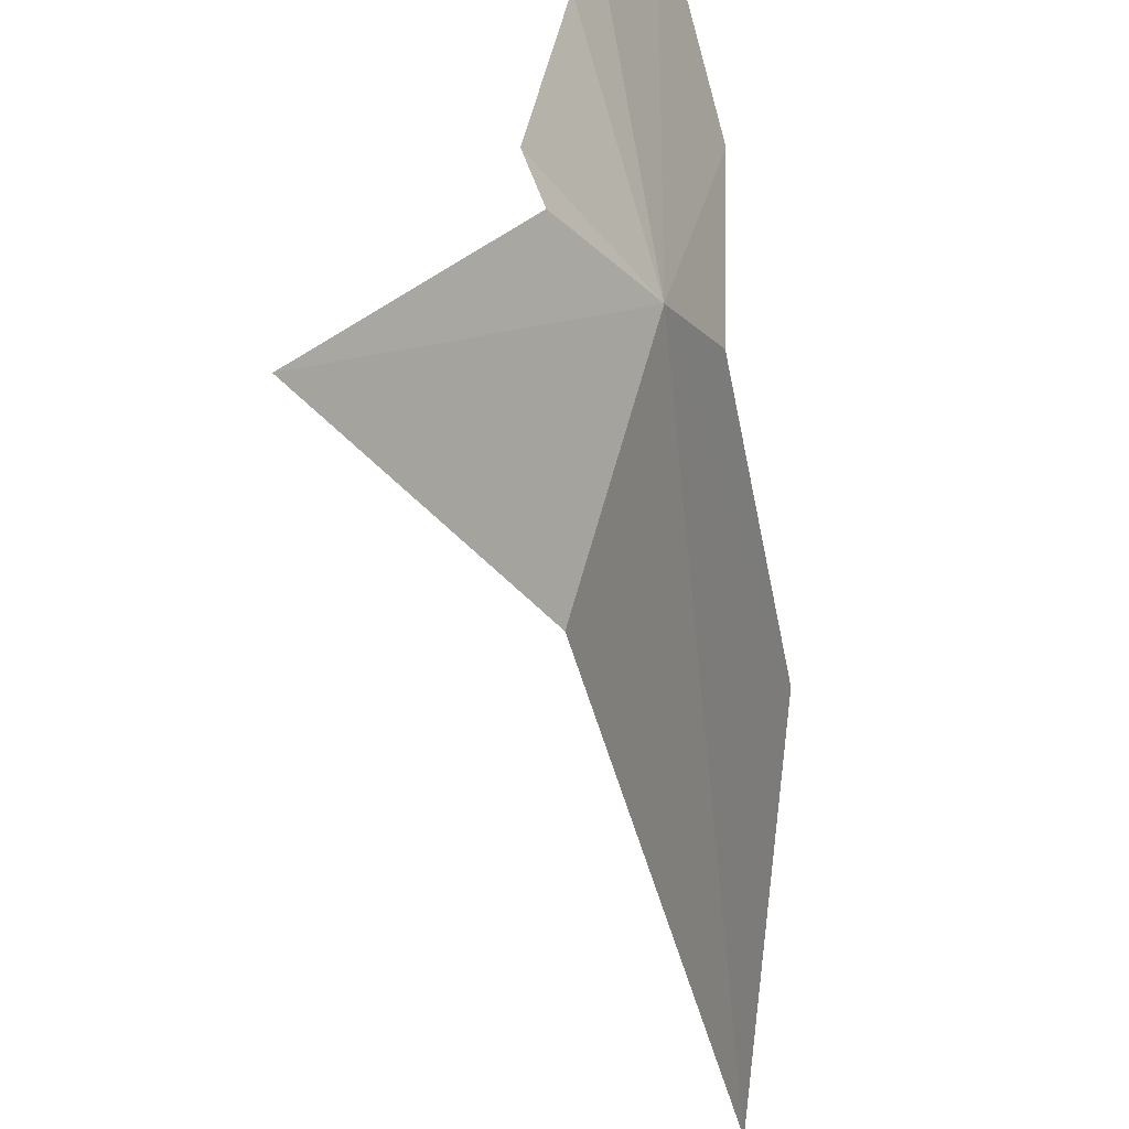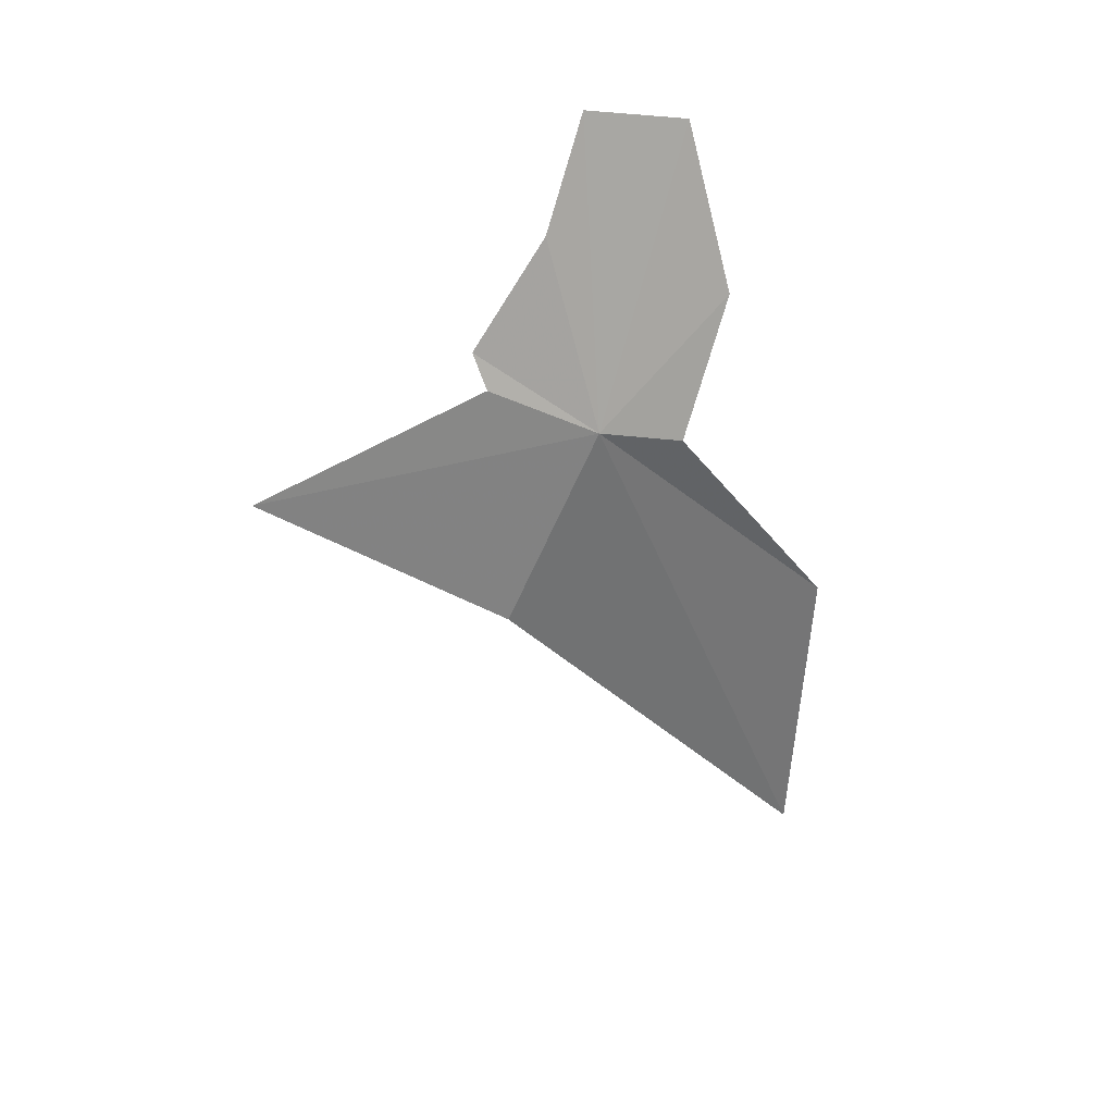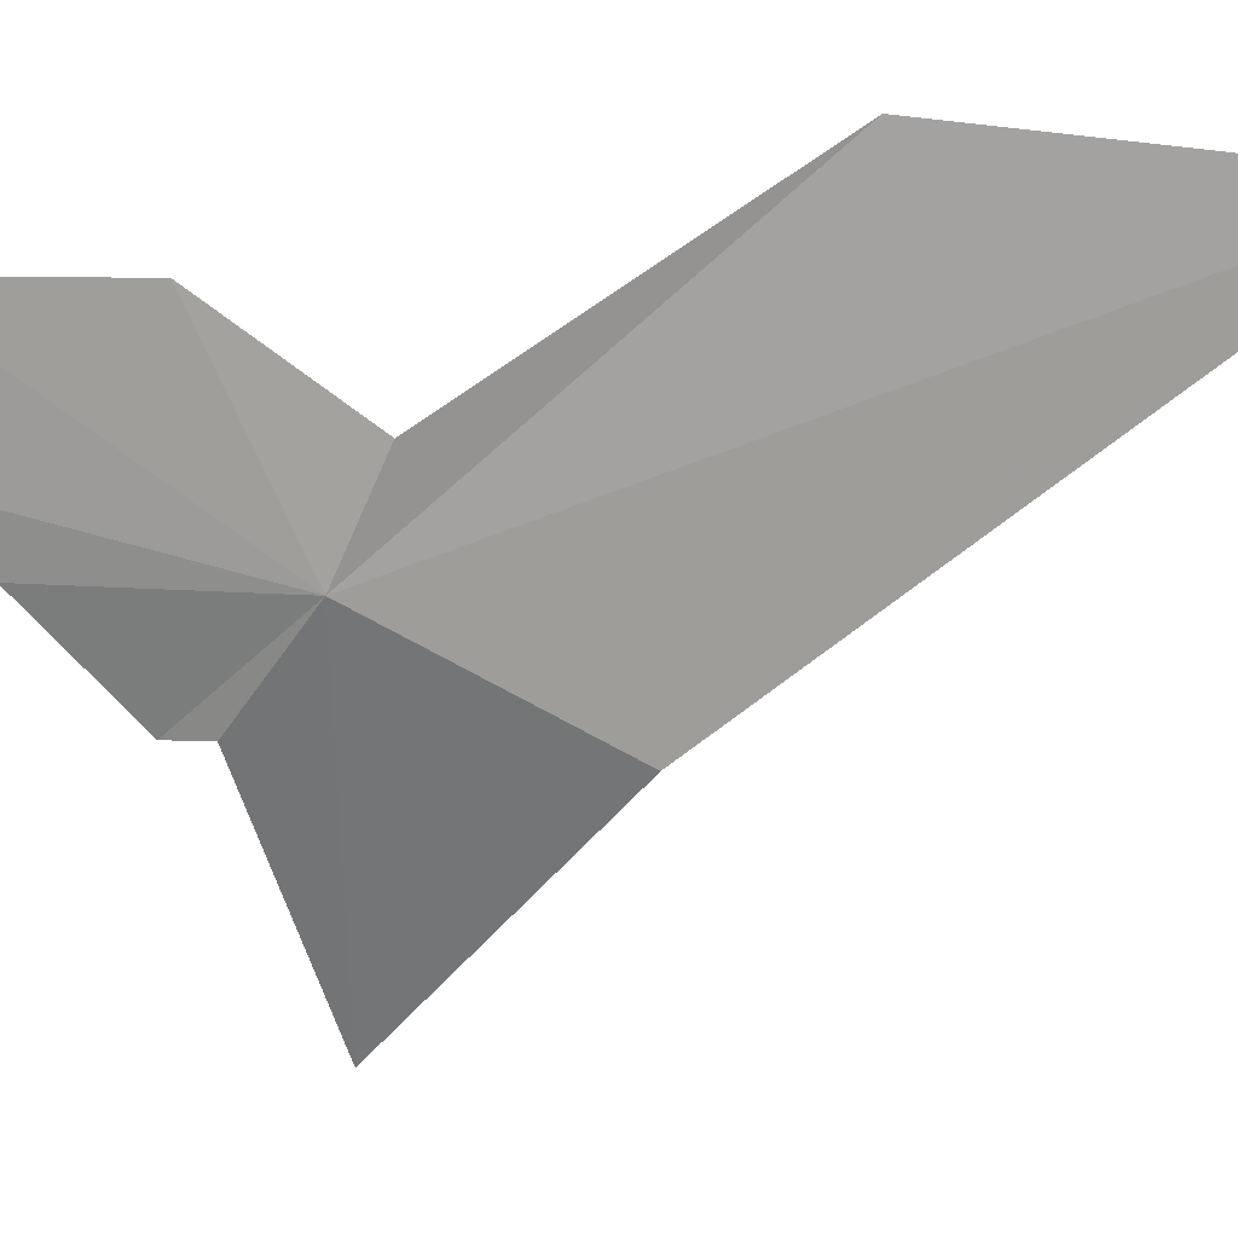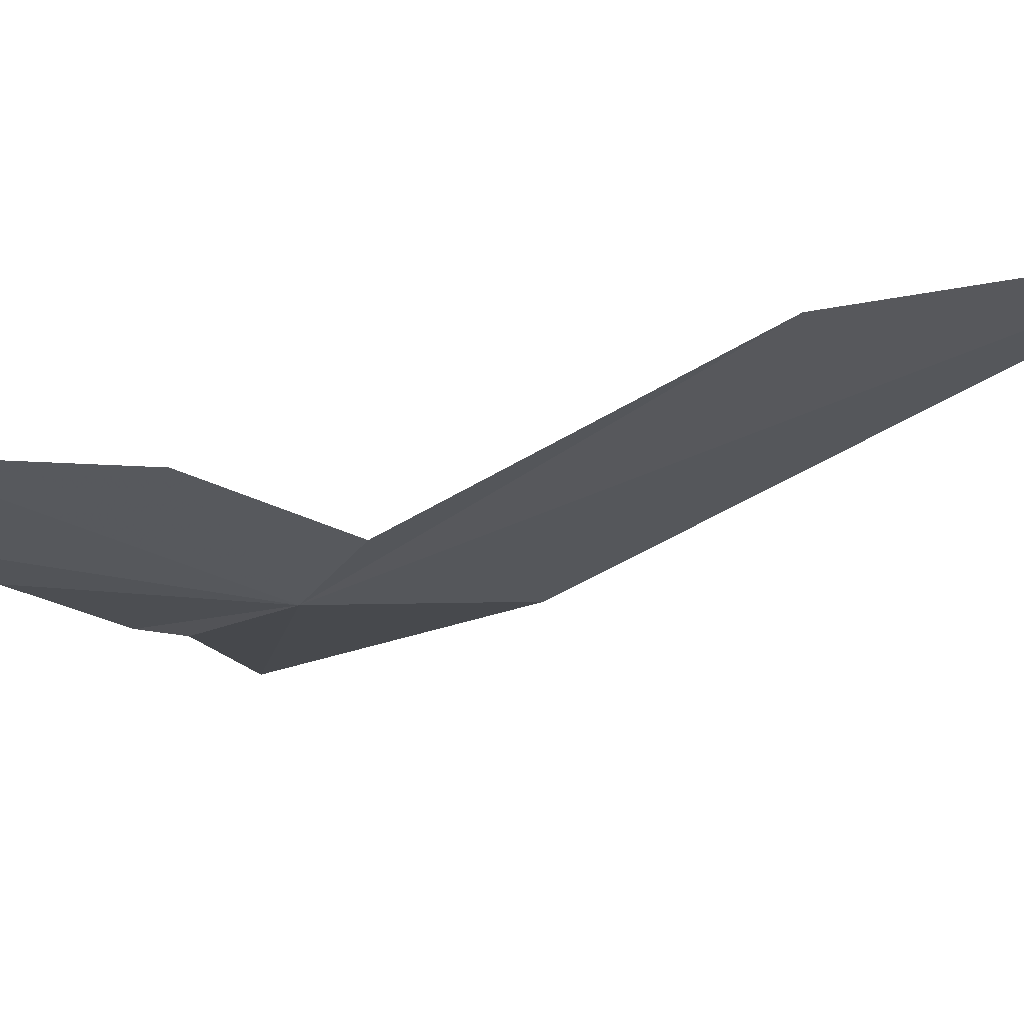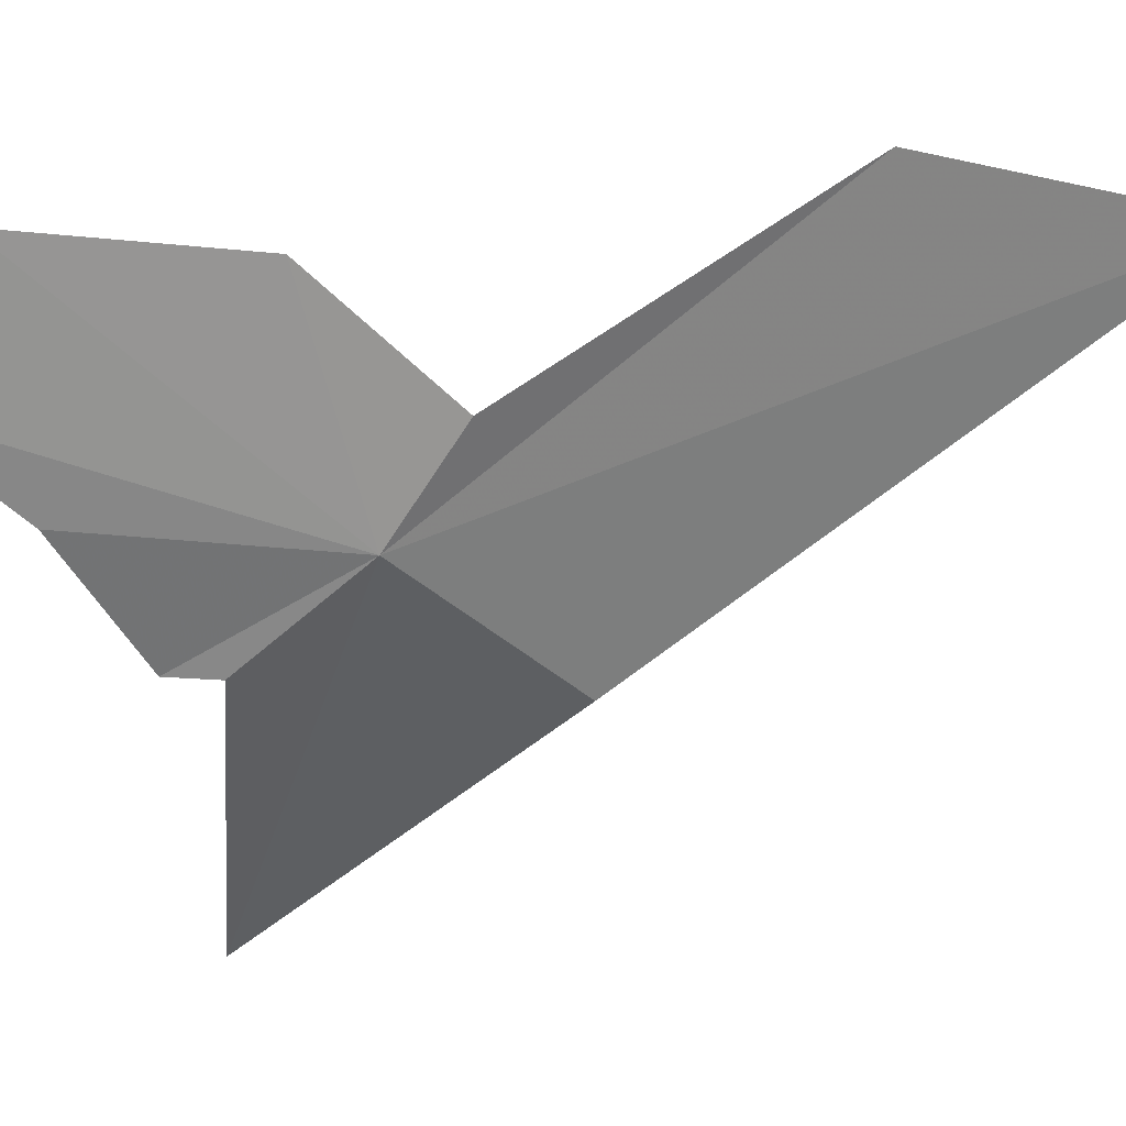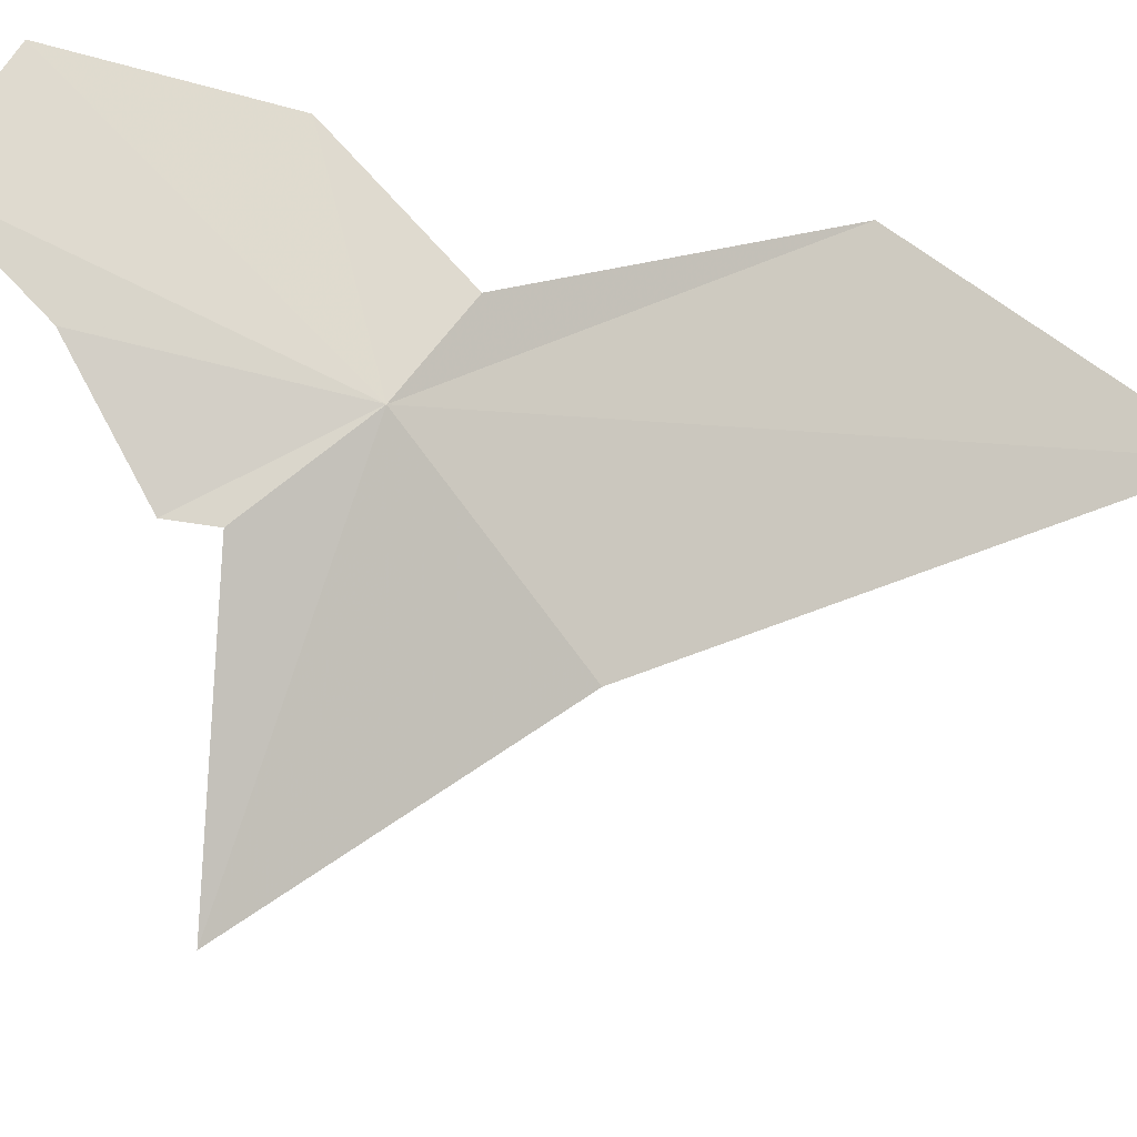
<metadata>
{"format":"obj","ext":"obj","renderer":"f3d","projection":"perspective","resolution":1024,"background":"white","views":[{"elev":-78.7,"azim":-5.1,"up":"+Y"},{"elev":37.5,"azim":35.6,"up":"+Z"},{"elev":-7.3,"azim":84.0,"up":"+Y"},{"elev":39.4,"azim":69.4,"up":"+Y"},{"elev":0.1,"azim":53.6,"up":"+Y"},{"elev":-43.1,"azim":53.7,"up":"+Y"}]}
</metadata>
<code>
v 20.88 15.11 2.393
v 22.01 17.37 -0.257
v 21.99 17.12 -3.227
v 21.29 15.85 2.07
v 21.22 16.65 3.182
v 20.16 15.87 4.963
v 20.66 16.74 4.687
v 20.01 14.46 3.235
v 20.21 15.25 4.063
v 20.17 14.44 2.923
v 18.9 12.78 2.155
v 20.48 14.28 0.6553
f 1 3 2
f 1 2 4
f 1 4 5
f 1 9 8
f 1 8 10
f 1 10 11
f 1 6 9
f 1 5 7
f 1 11 12
f 1 12 3
f 1 7 6

</code>
